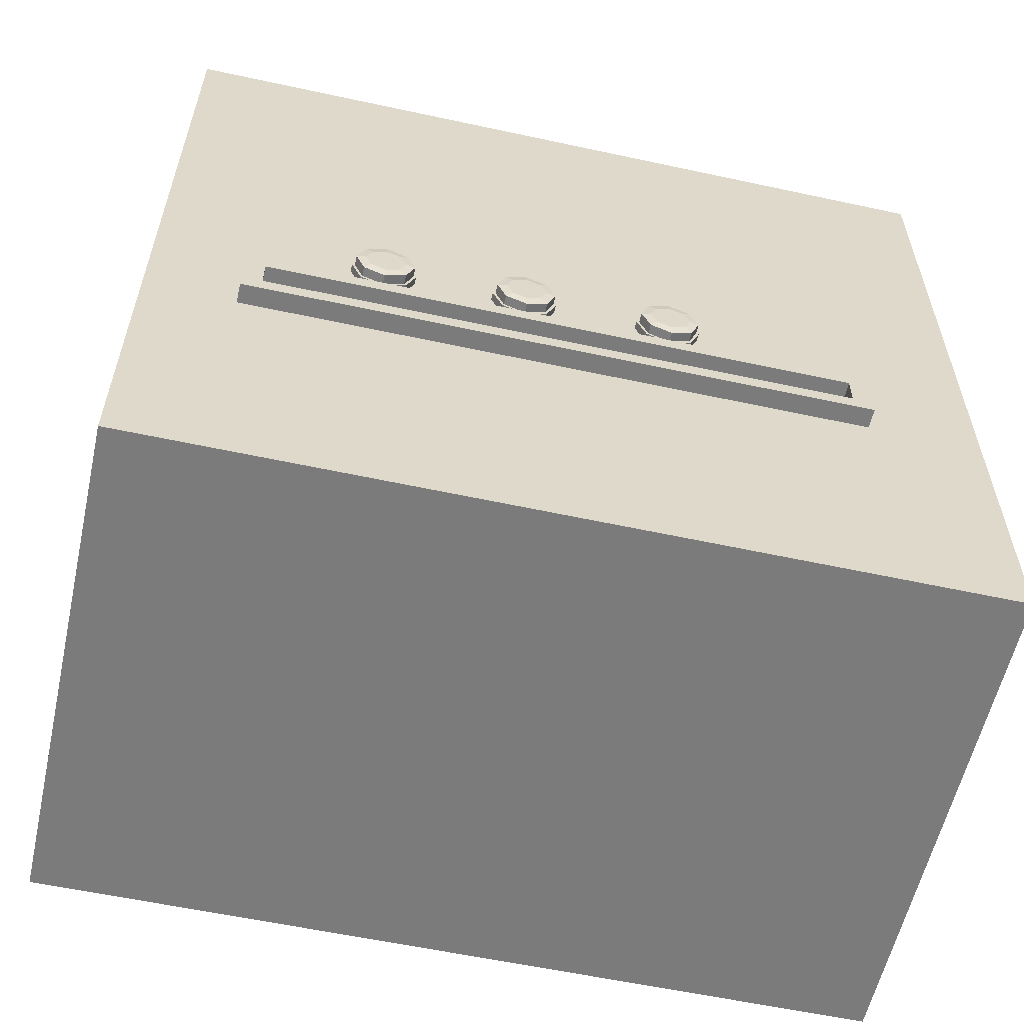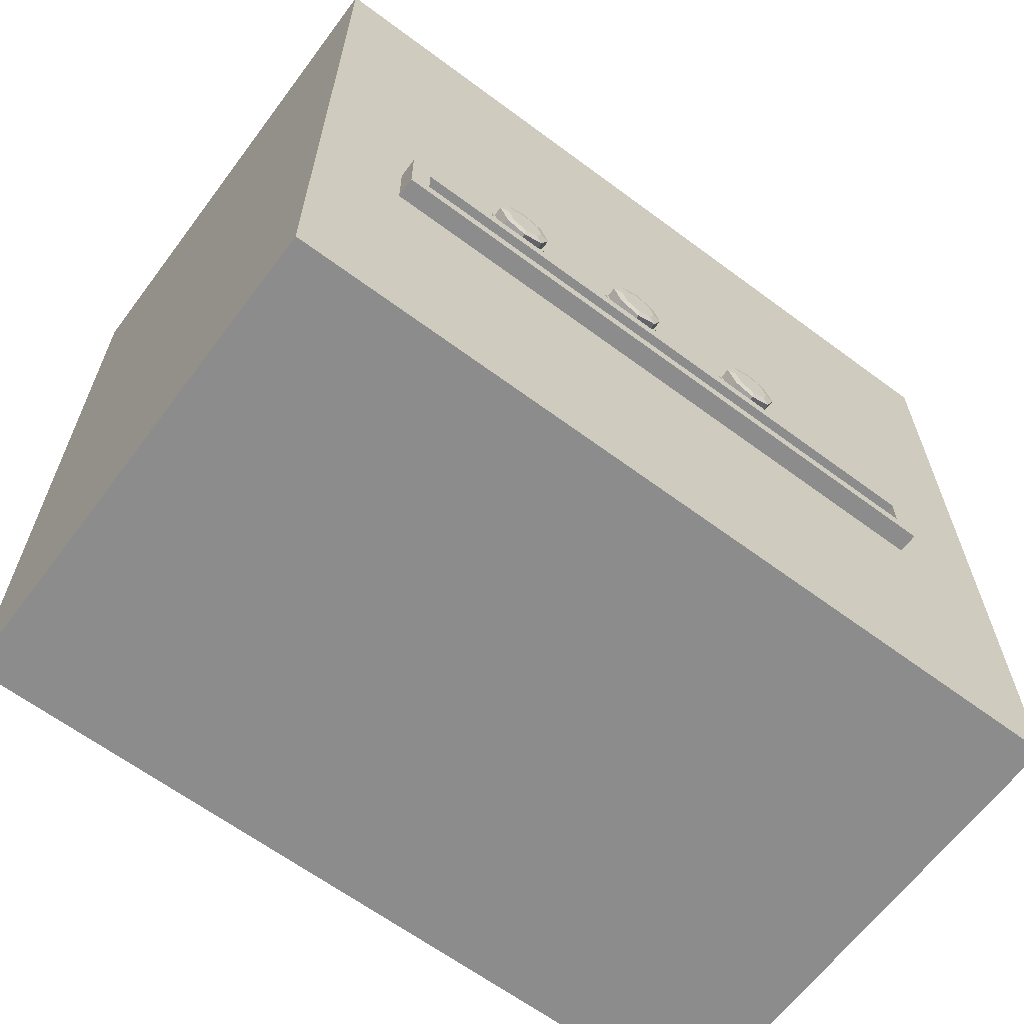
<metadata>
{"format":"obj","ext":"obj","renderer":"f3d","projection":"perspective","resolution":1024,"background":"white","views":[{"elev":-58.4,"azim":-102.6,"up":"+Z"},{"elev":-64.2,"azim":-126.8,"up":"+Z"}]}
</metadata>
<code>
g default
v -6.528 -39.83 39.83
v 9.3 -39.83 39.83
v -6.528 39.83 39.83
v 9.3 39.83 39.83
v -6.528 39.83 -13.28
v 9.3 39.83 -13.28
v -6.528 39.83 -39.83
v 9.3 39.83 -39.83
v -6.528 -39.83 -39.83
v 9.3 -39.83 -39.83
v -6.528 -39.83 -13.28
v 9.3 -39.83 -13.28
v -6.528 39.83 13.66
v -6.528 39.83 12.2
v 9.3 39.83 12.2
v 9.3 39.83 13.66
v -6.528 -39.83 13.66
v -6.528 -39.83 12.2
v 9.3 -39.83 13.66
v 9.3 -39.83 12.2
v 9.3 -39.83 7.714
v 9.3 -39.83 9.183
v -6.528 -39.83 7.714
v -6.528 -39.83 9.183
v -6.528 39.83 7.714
v -6.528 39.83 9.183
v 9.3 39.83 7.714
v 9.3 39.83 9.183
v -6.528 -28.79 39.83
v -6.528 -26.86 39.83
v 9.3 -26.86 39.83
v 9.3 -28.79 39.83
v -6.528 29.21 39.83
v -6.528 31.14 39.83
v 9.3 31.14 39.83
v 9.3 29.21 39.83
v -6.528 31.14 -39.83
v -6.528 29.21 -39.83
v 9.3 29.21 -39.83
v 9.3 31.14 -39.83
v -6.528 -26.86 -39.83
v -6.528 -28.79 -39.83
v 9.3 -28.79 -39.83
v 9.3 -26.86 -39.83
v 9.3 -28.79 -13.28
v 9.3 -26.86 -13.28
v 9.3 29.21 -13.28
v 9.3 31.14 -13.28
v 9.3 29.21 13.66
v 9.3 31.14 13.66
v 9.3 31.14 12.2
v 9.3 29.21 12.2
v 9.3 -28.79 13.66
v 9.3 -26.86 13.66
v 9.3 -26.86 12.2
v 9.3 -28.79 12.2
v 9.3 29.21 9.183
v 9.3 31.14 9.183
v 9.3 31.14 7.714
v 9.3 29.21 7.714
v 9.3 -26.86 7.714
v 9.3 -28.79 7.714
v 9.3 -28.79 9.183
v 9.3 -26.86 9.183
v -1.423 -26.86 8.369
v -1.423 -26.86 13.01
v -1.423 29.21 8.369
v -1.423 29.21 13.01
v 11.22 29.21 13.66
v 11.22 31.14 13.66
v 11.22 29.21 12.2
v 11.22 31.14 12.2
v 11.22 29.21 9.183
v 11.22 31.14 9.183
v 11.22 -28.79 13.66
v 11.22 -26.86 13.66
v 11.22 -28.79 12.2
v 11.22 -26.86 12.2
v 11.22 -28.79 9.183
v 11.22 -26.86 9.183
v 11.22 29.21 7.714
v 11.22 31.14 7.714
v 11.22 -26.86 7.714
v 11.22 -28.79 7.714
v -24.05 -39.83 -39.83
v -39.88 -39.83 -39.83
v -24.05 39.83 -39.83
v -39.88 39.83 -39.83
v -24.05 39.83 13.28
v -39.88 39.83 13.28
v -24.05 39.83 39.83
v -39.88 39.83 39.83
v -24.05 -39.83 39.83
v -39.88 -39.83 39.83
v -24.05 -39.83 13.28
v -39.88 -39.83 13.28
v -24.05 39.83 -13.66
v -24.05 39.83 -12.2
v -39.88 39.83 -12.2
v -39.88 39.83 -13.66
v -24.05 -39.83 -13.66
v -24.05 -39.83 -12.2
v -39.88 -39.83 -13.66
v -39.88 -39.83 -12.2
v -39.88 -39.83 -7.714
v -39.88 -39.83 -9.183
v -24.05 -39.83 -7.714
v -24.05 -39.83 -9.183
v -24.05 39.83 -7.714
v -24.05 39.83 -9.183
v -39.88 39.83 -7.714
v -39.88 39.83 -9.183
v -24.05 -28.79 -39.83
v -24.05 -26.86 -39.83
v -39.88 -26.86 -39.83
v -39.88 -28.79 -39.83
v -24.05 29.21 -39.83
v -24.05 31.14 -39.83
v -39.88 31.14 -39.83
v -39.88 29.21 -39.83
v -24.05 31.14 39.83
v -24.05 29.21 39.83
v -39.88 29.21 39.83
v -39.88 31.14 39.83
v -24.05 -26.86 39.83
v -24.05 -28.79 39.83
v -39.88 -28.79 39.83
v -39.88 -26.86 39.83
v -39.88 -28.79 13.28
v -39.88 -26.86 13.28
v -39.88 29.21 13.28
v -39.88 31.14 13.28
v -39.88 29.21 -13.66
v -39.88 31.14 -13.66
v -39.88 31.14 -12.2
v -39.88 29.21 -12.2
v -39.88 -28.79 -13.66
v -39.88 -26.86 -13.66
v -39.88 -26.86 -12.2
v -39.88 -28.79 -12.2
v -39.88 29.21 -9.183
v -39.88 31.14 -9.183
v -39.88 31.14 -7.714
v -39.88 29.21 -7.714
v -39.88 -26.86 -7.714
v -39.88 -28.79 -7.714
v -39.88 -28.79 -9.183
v -39.88 -26.86 -9.183
v -29.16 -26.86 -8.369
v -29.16 -26.86 -13.01
v -29.16 29.21 -8.369
v -29.16 29.21 -13.01
v -41.8 29.21 -13.66
v -41.8 31.14 -13.66
v -41.8 29.21 -12.2
v -41.8 31.14 -12.2
v -41.8 29.21 -9.183
v -41.8 31.14 -9.183
v -41.8 -28.79 -13.66
v -41.8 -26.86 -13.66
v -41.8 -28.79 -12.2
v -41.8 -26.86 -12.2
v -41.8 -28.79 -9.183
v -41.8 -26.86 -9.183
v -41.8 29.21 -7.714
v -41.8 31.14 -7.714
v -41.8 -26.86 -7.714
v -41.8 -28.79 -7.714
v -6.528 39.83 -11.6
v 9.3 39.83 -11.6
v 9.3 31.14 -11.6
v 9.3 29.21 -11.6
v 9.3 -26.86 -11.6
v 9.3 -28.79 -11.6
v 9.3 -39.83 -11.6
v -6.528 -39.83 -11.6
v -6.528 39.83 -8.087
v 9.3 39.83 -8.087
v 9.3 31.14 -8.087
v 9.3 29.21 -8.087
v 9.3 -26.86 -8.087
v 9.3 -28.79 -8.087
v 9.3 -39.83 -8.087
v -6.528 -39.83 -8.087
v -6.528 39.83 -6.196
v 9.3 39.83 -6.196
v 9.3 31.14 -6.196
v 9.3 29.21 -6.196
v 9.3 -26.86 -6.196
v 9.3 -28.79 -6.196
v 9.3 -39.83 -6.196
v -6.528 -39.83 -6.196
v -24.05 39.83 8.25
v -39.88 39.83 8.25
v -39.88 31.14 8.25
v -39.88 29.21 8.25
v -39.88 -26.86 8.25
v -39.88 -28.79 8.25
v -39.88 -39.83 8.25
v -24.05 -39.83 8.25
v -24.05 39.83 9.876
v -39.88 39.83 9.876
v -39.88 31.14 9.876
v -39.88 29.21 9.876
v -39.88 -26.86 9.876
v -39.88 -28.79 9.876
v -39.88 -39.83 9.876
v -24.05 -39.83 9.876
v -24.05 39.83 15.13
v -39.88 39.83 15.13
v -39.88 31.14 15.13
v -39.88 29.21 15.13
v -39.88 -26.86 15.13
v -39.88 -28.79 15.13
v -39.88 -39.83 15.13
v -24.05 -39.83 15.13
g pCube3
f 7 5 6 8
f 11 9 10 12
f 14 13 16 15
f 17 18 20 19
f 21 22 24 23
f 25 26 28 27
f 13 3 4 16
f 5 169 170 6
f 176 11 12 175
f 1 17 19 2
f 18 24 22 20
f 28 26 14 15
f 30 29 32 31
f 31 32 53 54
f 34 33 36 35
f 35 36 49 50
f 38 37 40 39
f 39 40 48 47
f 42 41 44 43
f 43 44 46 45
f 45 46 173 174
f 47 48 171 172
f 70 69 71 72
f 72 71 73 74
f 76 75 77 78
f 78 77 79 80
f 74 73 81 82
f 84 83 80 79
f 29 1 2 32
f 33 30 31 36
f 3 34 35 4
f 37 7 8 40
f 41 38 39 44
f 9 42 43 10
f 12 10 43 45
f 46 44 39 47
f 48 40 8 6
f 15 16 50 51
f 19 20 56 53
f 76 78 71 69
f 58 59 27 28
f 81 73 80 83
f 62 63 22 21
f 175 12 45 174
f 2 19 53 32
f 173 46 47 172
f 31 54 49 36
f 170 171 48 6
f 35 50 16 4
f 66 65 67 68
f 20 22 63 56
f 51 58 28 15
f 55 64 65 66
f 64 57 67 65
f 57 52 68 67
f 52 55 66 68
f 50 49 69 70
f 51 50 70 72
f 52 57 73 71
f 58 51 72 74
f 54 53 75 76
f 53 56 77 75
f 56 63 79 77
f 64 55 78 80
f 60 59 82 81
f 59 58 74 82
f 62 61 83 84
f 63 62 84 79
f 55 52 71 78
f 49 54 76 69
f 57 64 80 73
f 61 60 81 83
f 91 209 210 92
f 216 93 94 215
f 98 97 100 99
f 101 102 104 103
f 105 106 108 107
f 109 110 112 111
f 97 87 88 100
f 89 201 202 90
f 208 95 96 207
f 85 101 103 86
f 102 108 106 104
f 112 110 98 99
f 114 113 116 115
f 115 116 137 138
f 118 117 120 119
f 119 120 133 134
f 122 121 124 123
f 123 124 211 212
f 126 125 128 127
f 127 128 213 214
f 129 130 205 206
f 131 132 203 204
f 154 153 155 156
f 156 155 157 158
f 160 159 161 162
f 162 161 163 164
f 158 157 165 166
f 168 167 164 163
f 113 85 86 116
f 117 114 115 120
f 87 118 119 88
f 121 91 92 124
f 125 122 123 128
f 93 126 127 94
f 215 94 127 214
f 213 128 123 212
f 211 124 92 210
f 99 100 134 135
f 103 104 140 137
f 160 162 155 153
f 142 143 111 112
f 165 157 164 167
f 146 147 106 105
f 207 96 129 206
f 86 103 137 116
f 205 130 131 204
f 115 138 133 120
f 202 203 132 90
f 119 134 100 88
f 150 149 151 152
f 104 106 147 140
f 135 142 112 99
f 139 148 149 150
f 148 141 151 149
f 141 136 152 151
f 136 139 150 152
f 134 133 153 154
f 135 134 154 156
f 136 141 157 155
f 142 135 156 158
f 138 137 159 160
f 137 140 161 159
f 140 147 163 161
f 148 139 162 164
f 144 143 166 165
f 143 142 158 166
f 146 145 167 168
f 147 146 168 163
f 139 136 155 162
f 133 138 160 153
f 141 148 164 157
f 145 144 165 167
f 5 7 87 97
f 169 177 178 170
f 178 179 171 170
f 172 171 179 180
f 181 173 172 180
f 174 173 181 182
f 183 175 174 182
f 184 176 175 183
f 177 185 186 178
f 186 187 179 178
f 180 179 187 188
f 189 181 180 188
f 182 181 189 190
f 191 183 182 190
f 192 184 183 191
f 185 25 27 186
f 27 59 187 186
f 188 187 59 60
f 61 189 188 60
f 190 189 61 62
f 21 191 190 62
f 23 192 191 21
f 193 109 111 194
f 111 143 195 194
f 196 195 143 144
f 145 197 196 144
f 198 197 145 146
f 105 199 198 146
f 107 200 199 105
f 201 193 194 202
f 194 195 203 202
f 204 203 195 196
f 197 205 204 196
f 206 205 197 198
f 199 207 206 198
f 200 208 207 199
f 209 89 90 210
f 132 211 210 90
f 212 211 132 131
f 130 213 212 131
f 214 213 130 129
f 96 215 214 129
f 95 216 215 96
f 97 98 169 5
f 98 110 177 169
f 110 109 185 177
f 25 185 109 193
f 26 25 193 201
f 14 26 201 89
f 13 14 89 209
f 3 13 209 91
f 34 3 91 121
f 33 34 121 122
f 30 33 122 125
f 29 30 125 126
f 1 29 126 93
f 42 9 85 113
f 41 42 113 114
f 38 41 114 117
f 37 38 117 118
f 7 37 118 87
f 9 11 101 85
f 11 176 102 101
f 108 102 176 184
f 107 108 184 192
f 192 23 200 107
f 23 24 208 200
f 24 18 95 208
f 18 17 216 95
f 17 1 93 216
g default
v 9.947 18.15 2.697
v 11.04 18.15 2.697
v 10.88 16.14 0.6866
v 11.04 16.77 1.32
v 10.88 18.15 -0.1462
v 11.04 18.15 0.7496
v 10.88 20.16 0.6866
v 11.04 19.53 1.32
v 10.88 20.99 2.697
v 11.04 20.1 2.697
v 10.88 20.16 4.708
v 11.04 19.53 4.074
v 10.88 18.15 5.54
v 11.04 18.15 4.644
v 10.88 16.14 4.708
v 11.04 16.77 4.074
v 10.88 15.31 2.697
v 11.04 16.2 2.697
v 9.947 15.95 0.4952
v 9.947 18.15 -0.4168
v 9.947 20.35 0.4952
v 9.947 21.26 2.697
v 9.947 20.35 4.899
v 9.947 18.15 5.811
v 9.947 15.95 4.899
v 9.947 15.04 2.697
v 9.041 15.95 0.4952
v 9.041 18.15 -0.4168
v 9.041 20.35 0.4952
v 9.041 21.26 2.697
v 9.041 20.35 4.899
v 9.041 18.15 5.811
v 9.041 15.95 4.899
v 9.041 15.04 2.697
v 9.947 18.15 -0.1462
v 9.947 16.14 0.6866
v 9.947 20.16 0.6866
v 9.947 20.99 2.697
v 9.947 20.16 4.708
v 9.947 18.15 5.54
v 9.947 16.14 4.708
v 9.947 15.31 2.697
g polySurface3 polySurface2 pCylinder4
f 251 252 217
f 253 251 217
f 254 253 217
f 255 254 217
f 256 255 217
f 257 256 217
f 258 257 217
f 252 258 217
f 219 220 234 233
f 220 219 221 222
f 222 221 223 224
f 224 223 225 226
f 226 225 227 228
f 228 227 229 230
f 230 229 231 232
f 232 231 233 234
f 252 251 221 219
f 251 253 223 221
f 253 254 225 223
f 254 255 227 225
f 255 256 229 227
f 256 257 231 229
f 257 258 233 231
f 258 252 219 233
f 220 222 218
f 222 224 218
f 224 226 218
f 226 228 218
f 228 230 218
f 230 232 218
f 232 234 218
f 234 220 218
f 252 235 236 251
f 251 236 237 253
f 253 237 238 254
f 254 238 239 255
f 255 239 240 256
f 256 240 241 257
f 257 241 242 258
f 258 242 235 252
f 235 243 244 236
f 236 244 245 237
f 237 245 246 238
f 238 246 247 239
f 239 247 248 240
f 240 248 249 241
f 241 249 250 242
f 242 250 243 235
g default
v 9.947 2.428 0.6866
v 9.947 4.438 -0.1462
v 9.947 6.449 0.6866
v 9.947 7.282 2.697
v 9.947 6.449 4.708
v 9.947 4.438 5.54
v 9.947 2.428 4.708
v 9.947 1.595 2.697
v 9.947 4.438 2.697
v 11.04 4.438 2.697
v 10.88 2.428 0.6866
v 11.04 3.061 1.32
v 10.88 4.438 -0.1462
v 11.04 4.438 0.7496
v 10.88 6.449 0.6866
v 11.04 5.815 1.32
v 10.88 7.282 2.697
v 11.04 6.386 2.697
v 10.88 6.449 4.708
v 11.04 5.815 4.074
v 10.88 4.438 5.54
v 11.04 4.438 4.644
v 10.88 2.428 4.708
v 11.04 3.061 4.074
v 10.88 1.595 2.697
v 11.04 2.491 2.697
v 9.947 2.237 0.4952
v 9.947 4.438 -0.4168
v 9.947 6.64 0.4952
v 9.947 7.552 2.697
v 9.947 6.64 4.899
v 9.947 4.438 5.811
v 9.947 2.237 4.899
v 9.947 1.325 2.697
v 9.041 2.237 0.4952
v 9.041 4.438 -0.4168
v 9.041 6.64 0.4952
v 9.041 7.552 2.697
v 9.041 6.64 4.899
v 9.041 4.438 5.811
v 9.041 2.237 4.899
v 9.041 1.325 2.697
g polySurface2 pCylinder4 polySurface4
f 260 259 267
f 261 260 267
f 262 261 267
f 263 262 267
f 264 263 267
f 265 264 267
f 266 265 267
f 259 266 267
f 269 270 284 283
f 270 269 271 272
f 272 271 273 274
f 274 273 275 276
f 276 275 277 278
f 278 277 279 280
f 280 279 281 282
f 282 281 283 284
f 259 260 271 269
f 260 261 273 271
f 261 262 275 273
f 262 263 277 275
f 263 264 279 277
f 264 265 281 279
f 265 266 283 281
f 266 259 269 283
f 270 272 268
f 272 274 268
f 274 276 268
f 276 278 268
f 278 280 268
f 280 282 268
f 282 284 268
f 284 270 268
f 259 285 286 260
f 260 286 287 261
f 261 287 288 262
f 262 288 289 263
f 263 289 290 264
f 264 290 291 265
f 265 291 292 266
f 266 292 285 259
f 285 293 294 286
f 286 294 295 287
f 287 295 296 288
f 288 296 297 289
f 289 297 298 290
f 290 298 299 291
f 291 299 300 292
f 292 300 293 285
g default
v 9.947 -9.769 2.697
v 11.04 -9.769 2.697
v 10.88 -11.78 0.6866
v 11.04 -11.15 1.32
v 10.88 -9.769 -0.1462
v 11.04 -9.769 0.7496
v 10.88 -7.759 0.6866
v 11.04 -8.392 1.32
v 10.88 -6.926 2.697
v 11.04 -7.822 2.697
v 10.88 -7.759 4.708
v 11.04 -8.392 4.074
v 10.88 -9.769 5.54
v 11.04 -9.769 4.644
v 10.88 -11.78 4.708
v 11.04 -11.15 4.074
v 10.88 -12.61 2.697
v 11.04 -11.72 2.697
v 9.947 -11.97 0.4952
v 9.947 -9.769 -0.4168
v 9.947 -7.568 0.4952
v 9.947 -6.655 2.697
v 9.947 -7.568 4.899
v 9.947 -9.769 5.811
v 9.947 -11.97 4.899
v 9.947 -12.88 2.697
v 9.041 -11.97 0.4952
v 9.041 -9.769 -0.4168
v 9.041 -7.568 0.4952
v 9.041 -6.655 2.697
v 9.041 -7.568 4.899
v 9.041 -9.769 5.811
v 9.041 -11.97 4.899
v 9.041 -12.88 2.697
v 9.947 -9.769 -0.1462
v 9.947 -11.78 0.6866
v 9.947 -7.759 0.6866
v 9.947 -6.926 2.697
v 9.947 -7.759 4.708
v 9.947 -9.769 5.54
v 9.947 -11.78 4.708
v 9.947 -12.61 2.697
g pCylinder4 polySurface1
f 335 336 301
f 337 335 301
f 338 337 301
f 339 338 301
f 340 339 301
f 341 340 301
f 342 341 301
f 336 342 301
f 303 304 318 317
f 304 303 305 306
f 306 305 307 308
f 308 307 309 310
f 310 309 311 312
f 312 311 313 314
f 314 313 315 316
f 316 315 317 318
f 336 335 305 303
f 335 337 307 305
f 337 338 309 307
f 338 339 311 309
f 339 340 313 311
f 340 341 315 313
f 341 342 317 315
f 342 336 303 317
f 304 306 302
f 306 308 302
f 308 310 302
f 310 312 302
f 312 314 302
f 314 316 302
f 316 318 302
f 318 304 302
f 336 319 320 335
f 335 320 321 337
f 337 321 322 338
f 338 322 323 339
f 339 323 324 340
f 340 324 325 341
f 341 325 326 342
f 342 326 319 336
f 319 327 328 320
f 320 328 329 321
f 321 329 330 322
f 322 330 331 323
f 323 331 332 324
f 324 332 333 325
f 325 333 334 326
f 326 334 327 319
g default
v -40.61 -9.769 -2.697
v -41.7 -9.769 -2.697
v -41.54 -11.78 -0.6866
v -41.7 -11.15 -1.32
v -41.54 -9.769 0.1462
v -41.7 -9.769 -0.7496
v -41.54 -7.759 -0.6866
v -41.7 -8.392 -1.32
v -41.54 -6.926 -2.697
v -41.7 -7.822 -2.697
v -41.54 -7.759 -4.708
v -41.7 -8.392 -4.074
v -41.54 -9.769 -5.54
v -41.7 -9.769 -4.644
v -41.54 -11.78 -4.708
v -41.7 -11.15 -4.074
v -41.54 -12.61 -2.697
v -41.7 -11.72 -2.697
v -40.61 -11.97 -0.4952
v -40.61 -9.769 0.4168
v -40.61 -7.568 -0.4952
v -40.61 -6.655 -2.697
v -40.61 -7.568 -4.899
v -40.61 -9.769 -5.811
v -40.61 -11.97 -4.899
v -40.61 -12.88 -2.697
v -39.71 -11.97 -0.4952
v -39.71 -9.769 0.4168
v -39.71 -7.568 -0.4952
v -39.71 -6.655 -2.697
v -39.71 -7.568 -4.899
v -39.71 -9.769 -5.811
v -39.71 -11.97 -4.899
v -39.71 -12.88 -2.697
v -40.61 -9.769 0.1462
v -40.61 -11.78 -0.6866
v -40.61 -7.759 -0.6866
v -40.61 -6.926 -2.697
v -40.61 -7.759 -4.708
v -40.61 -9.769 -5.54
v -40.61 -11.78 -4.708
v -40.61 -12.61 -2.697
g pCylinder4 polySurface5
f 377 378 343
f 379 377 343
f 380 379 343
f 381 380 343
f 382 381 343
f 383 382 343
f 384 383 343
f 378 384 343
f 345 346 360 359
f 346 345 347 348
f 348 347 349 350
f 350 349 351 352
f 352 351 353 354
f 354 353 355 356
f 356 355 357 358
f 358 357 359 360
f 378 377 347 345
f 377 379 349 347
f 379 380 351 349
f 380 381 353 351
f 381 382 355 353
f 382 383 357 355
f 383 384 359 357
f 384 378 345 359
f 346 348 344
f 348 350 344
f 350 352 344
f 352 354 344
f 354 356 344
f 356 358 344
f 358 360 344
f 360 346 344
f 378 361 362 377
f 377 362 363 379
f 379 363 364 380
f 380 364 365 381
f 381 365 366 382
f 382 366 367 383
f 383 367 368 384
f 384 368 361 378
f 361 369 370 362
f 362 370 371 363
f 363 371 372 364
f 364 372 373 365
f 365 373 374 366
f 366 374 375 367
f 367 375 376 368
f 368 376 369 361
g default
v -40.61 2.428 -0.6866
v -40.61 4.438 0.1462
v -40.61 6.449 -0.6866
v -40.61 7.282 -2.697
v -40.61 6.449 -4.708
v -40.61 4.438 -5.54
v -40.61 2.428 -4.708
v -40.61 1.595 -2.697
v -40.61 4.438 -2.697
v -41.7 4.438 -2.697
v -41.54 2.428 -0.6866
v -41.7 3.061 -1.32
v -41.54 4.438 0.1462
v -41.7 4.438 -0.7496
v -41.54 6.449 -0.6866
v -41.7 5.815 -1.32
v -41.54 7.282 -2.697
v -41.7 6.386 -2.697
v -41.54 6.449 -4.708
v -41.7 5.815 -4.074
v -41.54 4.438 -5.54
v -41.7 4.438 -4.644
v -41.54 2.428 -4.708
v -41.7 3.061 -4.074
v -41.54 1.595 -2.697
v -41.7 2.491 -2.697
v -40.61 2.237 -0.4952
v -40.61 4.438 0.4168
v -40.61 6.64 -0.4952
v -40.61 7.552 -2.697
v -40.61 6.64 -4.899
v -40.61 4.438 -5.811
v -40.61 2.237 -4.899
v -40.61 1.325 -2.697
v -39.71 2.237 -0.4952
v -39.71 4.438 0.4168
v -39.71 6.64 -0.4952
v -39.71 7.552 -2.697
v -39.71 6.64 -4.899
v -39.71 4.438 -5.811
v -39.71 2.237 -4.899
v -39.71 1.325 -2.697
g polySurface2 pCylinder4 polySurface6
f 386 385 393
f 387 386 393
f 388 387 393
f 389 388 393
f 390 389 393
f 391 390 393
f 392 391 393
f 385 392 393
f 395 396 410 409
f 396 395 397 398
f 398 397 399 400
f 400 399 401 402
f 402 401 403 404
f 404 403 405 406
f 406 405 407 408
f 408 407 409 410
f 385 386 397 395
f 386 387 399 397
f 387 388 401 399
f 388 389 403 401
f 389 390 405 403
f 390 391 407 405
f 391 392 409 407
f 392 385 395 409
f 396 398 394
f 398 400 394
f 400 402 394
f 402 404 394
f 404 406 394
f 406 408 394
f 408 410 394
f 410 396 394
f 385 411 412 386
f 386 412 413 387
f 387 413 414 388
f 388 414 415 389
f 389 415 416 390
f 390 416 417 391
f 391 417 418 392
f 392 418 411 385
f 411 419 420 412
f 412 420 421 413
f 413 421 422 414
f 414 422 423 415
f 415 423 424 416
f 416 424 425 417
f 417 425 426 418
f 418 426 419 411
g default
v -40.61 18.15 -2.697
v -41.7 18.15 -2.697
v -41.54 16.14 -0.6866
v -41.7 16.77 -1.32
v -41.54 18.15 0.1462
v -41.7 18.15 -0.7496
v -41.54 20.16 -0.6866
v -41.7 19.53 -1.32
v -41.54 20.99 -2.697
v -41.7 20.1 -2.697
v -41.54 20.16 -4.708
v -41.7 19.53 -4.074
v -41.54 18.15 -5.54
v -41.7 18.15 -4.644
v -41.54 16.14 -4.708
v -41.7 16.77 -4.074
v -41.54 15.31 -2.697
v -41.7 16.2 -2.697
v -40.61 15.95 -0.4952
v -40.61 18.15 0.4168
v -40.61 20.35 -0.4952
v -40.61 21.26 -2.697
v -40.61 20.35 -4.899
v -40.61 18.15 -5.811
v -40.61 15.95 -4.899
v -40.61 15.04 -2.697
v -39.71 15.95 -0.4952
v -39.71 18.15 0.4168
v -39.71 20.35 -0.4952
v -39.71 21.26 -2.697
v -39.71 20.35 -4.899
v -39.71 18.15 -5.811
v -39.71 15.95 -4.899
v -39.71 15.04 -2.697
v -40.61 18.15 0.1462
v -40.61 16.14 -0.6866
v -40.61 20.16 -0.6866
v -40.61 20.99 -2.697
v -40.61 20.16 -4.708
v -40.61 18.15 -5.54
v -40.61 16.14 -4.708
v -40.61 15.31 -2.697
g polySurface2 pCylinder4 polySurface7
f 461 462 427
f 463 461 427
f 464 463 427
f 465 464 427
f 466 465 427
f 467 466 427
f 468 467 427
f 462 468 427
f 429 430 444 443
f 430 429 431 432
f 432 431 433 434
f 434 433 435 436
f 436 435 437 438
f 438 437 439 440
f 440 439 441 442
f 442 441 443 444
f 462 461 431 429
f 461 463 433 431
f 463 464 435 433
f 464 465 437 435
f 465 466 439 437
f 466 467 441 439
f 467 468 443 441
f 468 462 429 443
f 430 432 428
f 432 434 428
f 434 436 428
f 436 438 428
f 438 440 428
f 440 442 428
f 442 444 428
f 444 430 428
f 462 445 446 461
f 461 446 447 463
f 463 447 448 464
f 464 448 449 465
f 465 449 450 466
f 466 450 451 467
f 467 451 452 468
f 468 452 445 462
f 445 453 454 446
f 446 454 455 447
f 447 455 456 448
f 448 456 457 449
f 449 457 458 450
f 450 458 459 451
f 451 459 460 452
f 452 460 453 445

</code>
